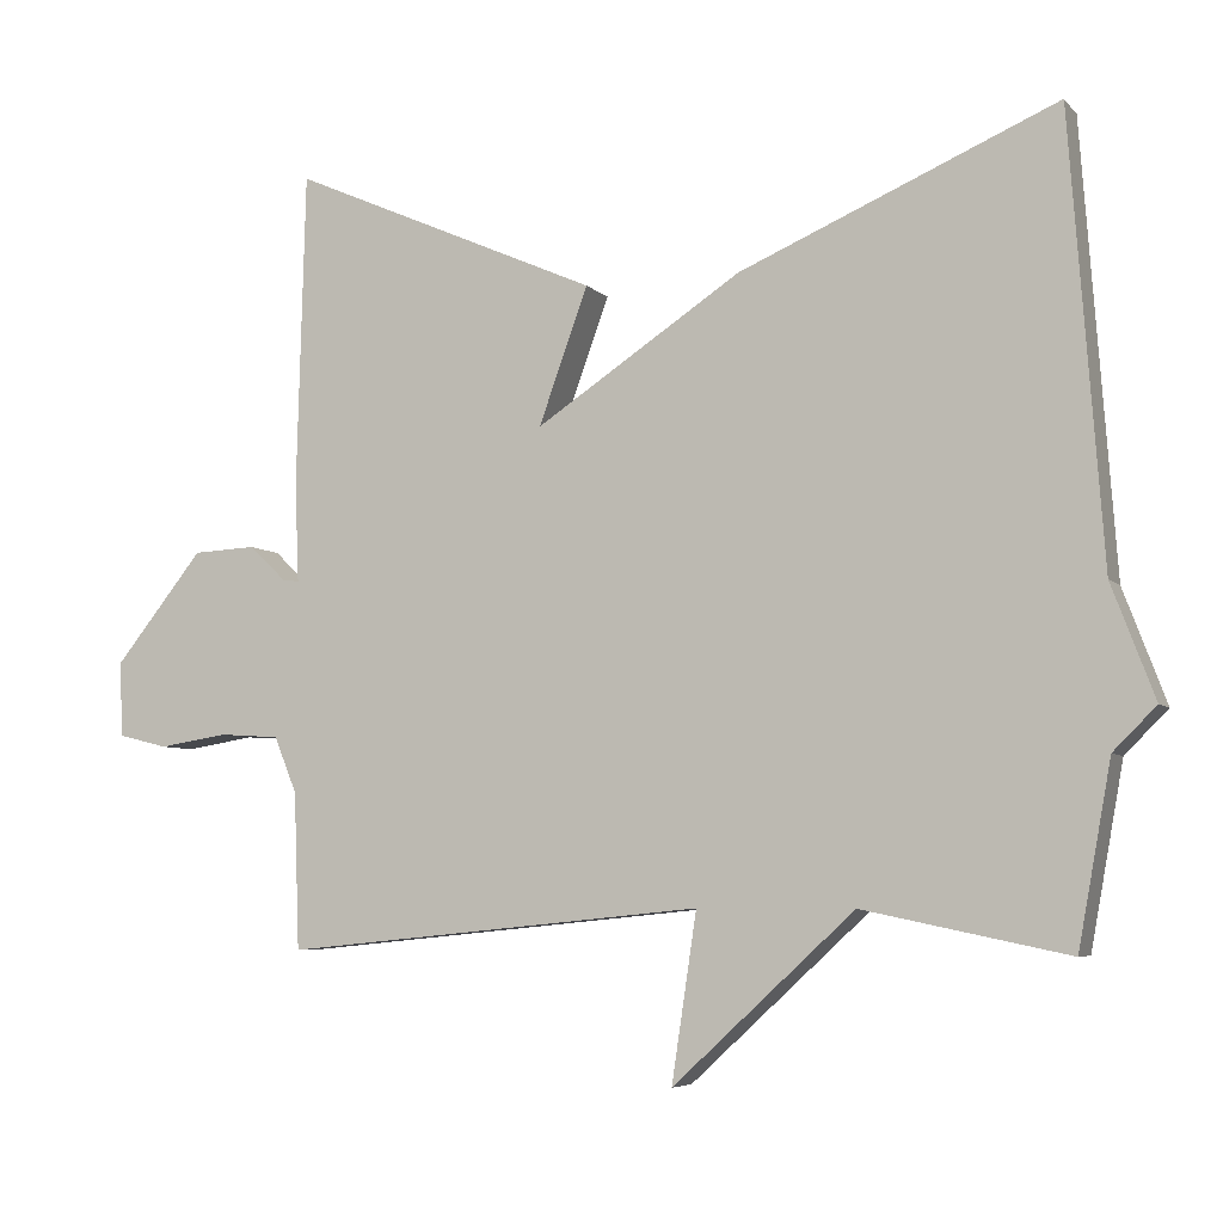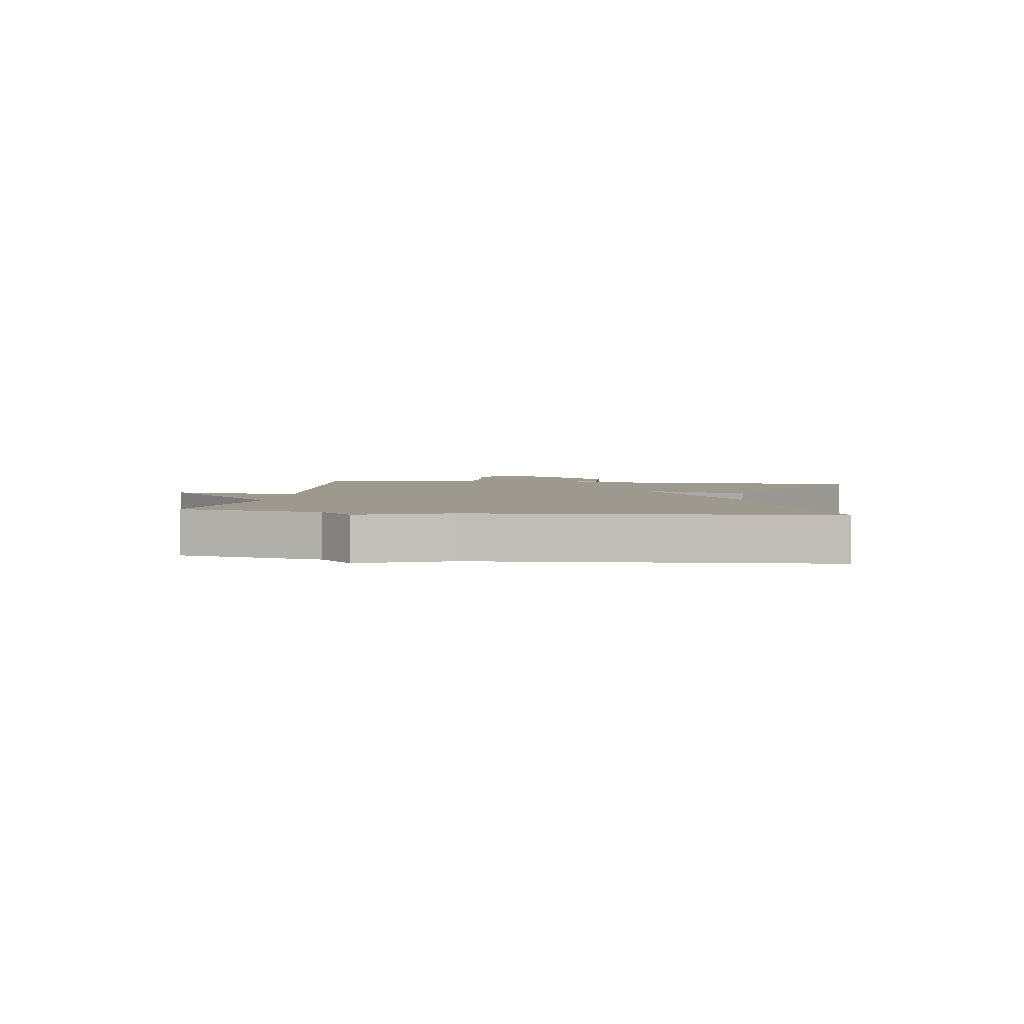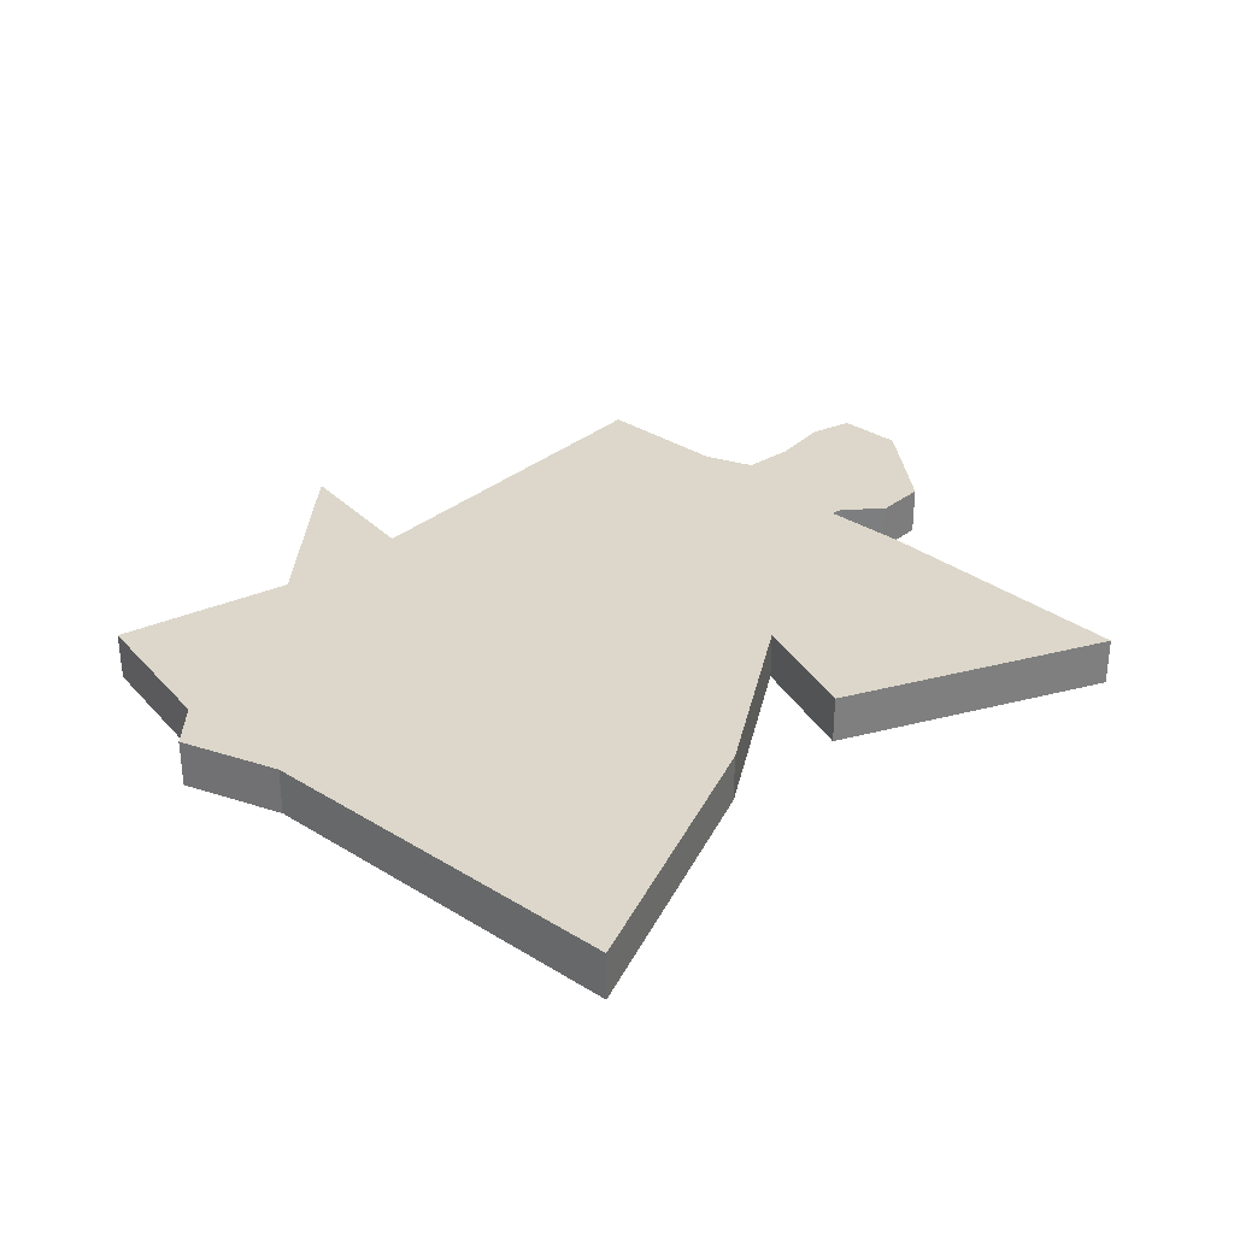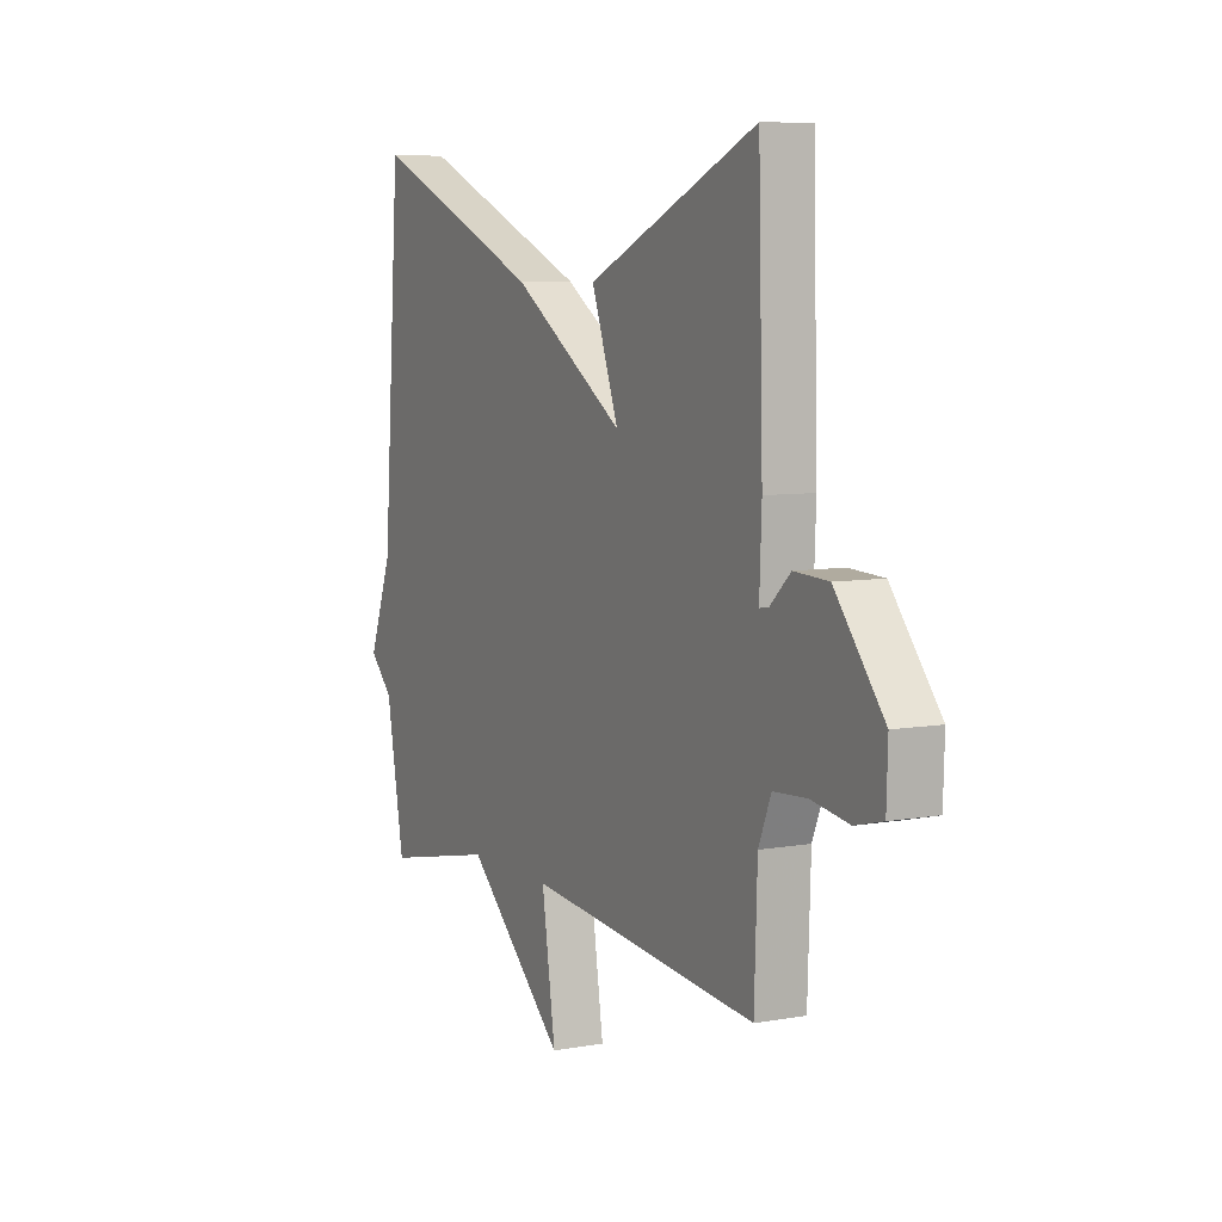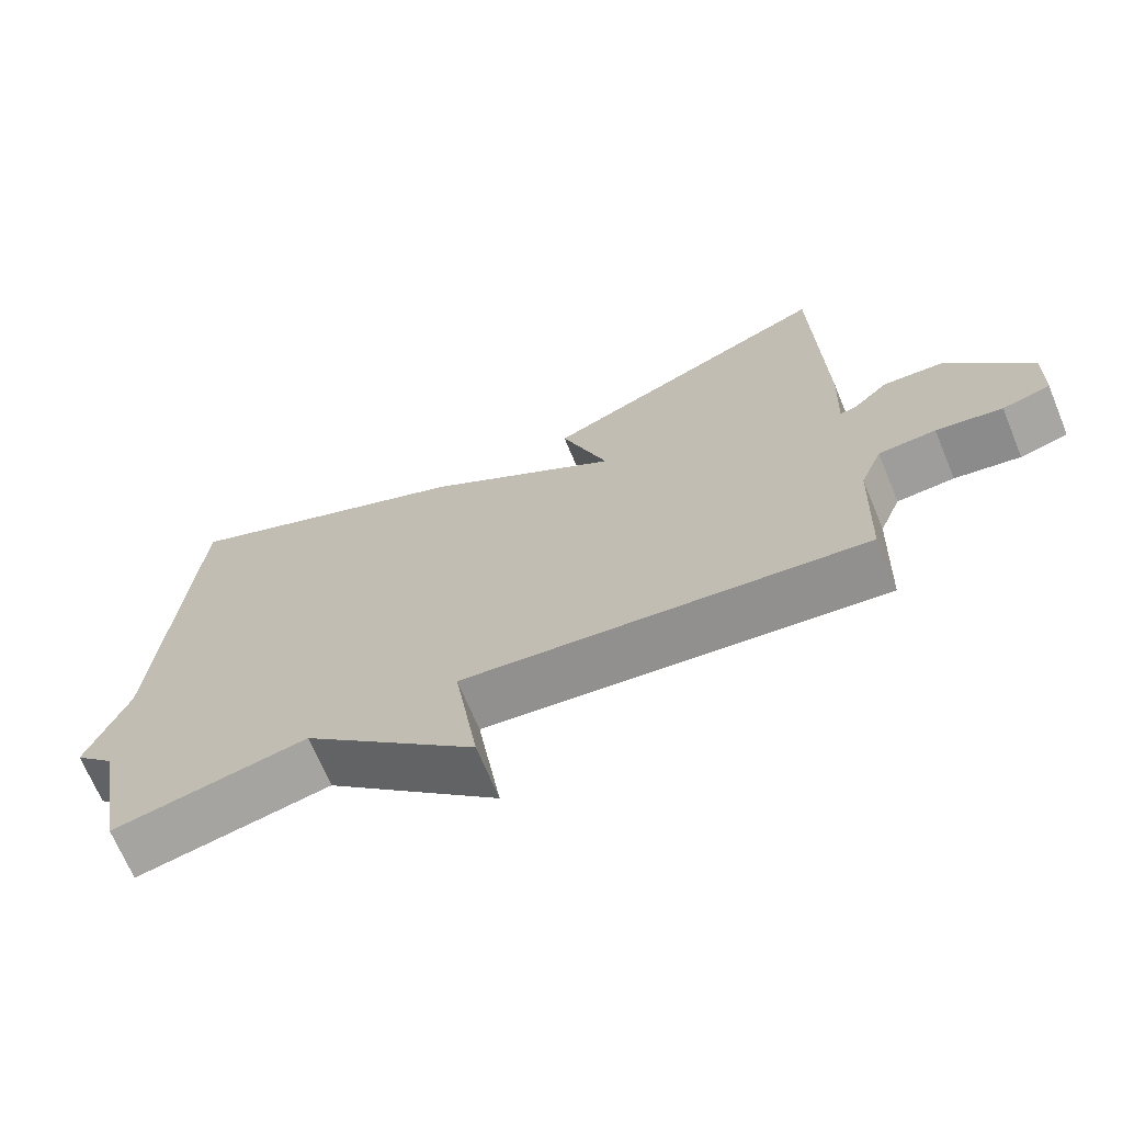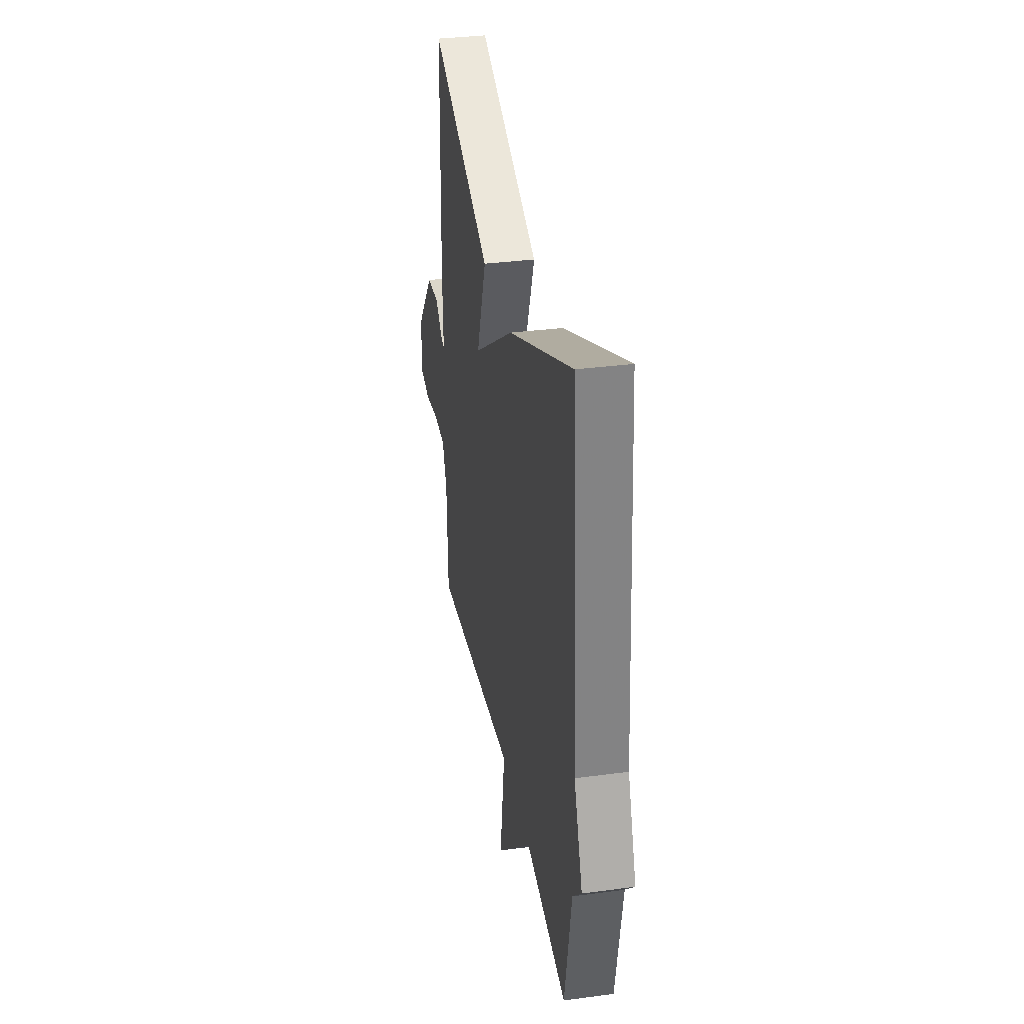
<metadata>
{"format":"obj","ext":"obj","renderer":"f3d","projection":"perspective","resolution":1024,"background":"white","views":[{"elev":-5.7,"azim":-158.3,"up":"+Z"},{"elev":3.4,"azim":-81.5,"up":"+Y"},{"elev":30.8,"azim":-44.4,"up":"+Y"},{"elev":7.0,"azim":62.5,"up":"+Z"},{"elev":-68.8,"azim":22.5,"up":"+Z"},{"elev":33.5,"azim":-100.4,"up":"+Z"}]}
</metadata>
<code>
v -0.5 0.07 0.5
v -0.095 0.07 0.326
v 0.168 0.07 0.152
v 0.105 0.07 0.326
v 0.5 0.07 0.5
v 0.511 0.07 0.096
v 0.506 0.07 -0.029
v 0.527 0.07 -0.026
v 0.575 0.07 0.019
v 0.655 0.07 0.015
v 0.768 0.07 -0.126
v 0.765 0.07 -0.222
v 0.701 0.07 -0.238
v 0.613 0.07 -0.224
v 0.536 0.07 -0.229
v 0.507 0.07 -0.3
v 0.5 0.07 -0.5
v -0.038 0.07 -0.446
v -0.006 0.07 -0.66
v -0.238 0.07 -0.446
v -0.5 0.07 -0.5
v -0.542 0.07 -0.269
v -0.597 0.07 -0.214
v -0.542 0.07 -0.069
v -0.5 0 0.5
v -0.095 0 0.326
v 0.168 0 0.152
v 0.105 0 0.326
v 0.5 0 0.5
v 0.511 0 0.096
v 0.506 0 -0.029
v 0.527 0 -0.026
v 0.575 0 0.019
v 0.655 0 0.015
v 0.768 0 -0.126
v 0.765 0 -0.222
v 0.701 0 -0.238
v 0.613 0 -0.224
v 0.536 0 -0.229
v 0.507 0 -0.3
v 0.5 0 -0.5
v -0.038 0 -0.446
v -0.006 0 -0.66
v -0.238 0 -0.446
v -0.5 0 -0.5
v -0.542 0 -0.269
v -0.597 0 -0.214
v -0.542 0 -0.069
f 22 23 24
f 1 2 3
f 24 1 3
f 22 24 3
f 21 22 3
f 20 21 3
f 18 19 20
f 18 20 3
f 16 17 18 3
f 15 16 3 4
f 14 15 4
f 12 13 14
f 11 12 14
f 10 11 14
f 9 10 14
f 8 9 14
f 7 8 14
f 7 14 4
f 4 5 6 7
f 48 47 46
f 27 26 25
f 27 25 48
f 27 48 46
f 27 46 45
f 27 45 44
f 44 43 42
f 27 44 42
f 27 42 41 40
f 28 27 40 39
f 28 39 38
f 38 37 36
f 38 36 35
f 38 35 34
f 38 34 33
f 38 33 32
f 38 32 31
f 28 38 31
f 31 30 29 28
f 1 25 26 2
f 2 26 27 3
f 3 27 28 4
f 4 28 29 5
f 5 29 30 6
f 6 30 31 7
f 7 31 32 8
f 8 32 33 9
f 9 33 34 10
f 10 34 35 11
f 11 35 36 12
f 12 36 37 13
f 13 37 38 14
f 14 38 39 15
f 15 39 40 16
f 16 40 41 17
f 17 41 42 18
f 18 42 43 19
f 19 43 44 20
f 20 44 45 21
f 21 45 46 22
f 22 46 47 23
f 23 47 48 24
f 24 48 25 1

</code>
